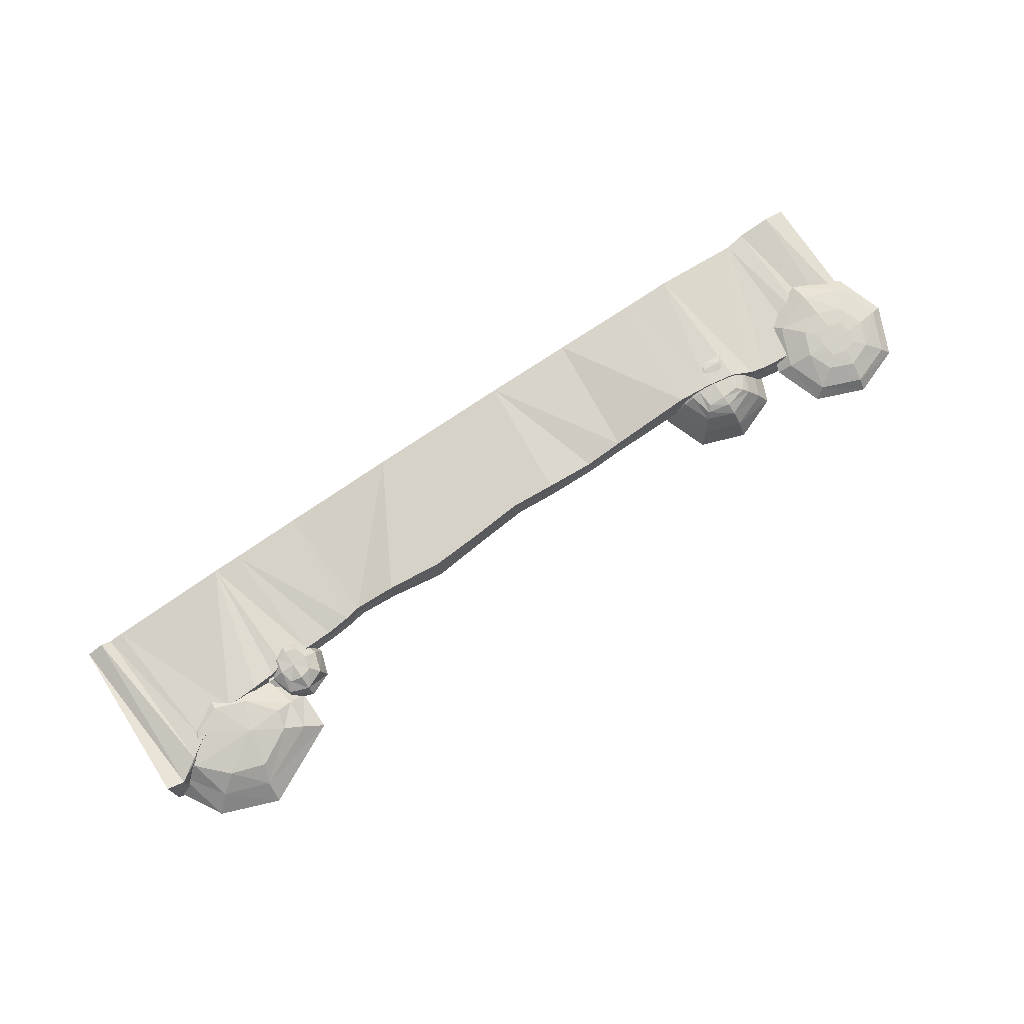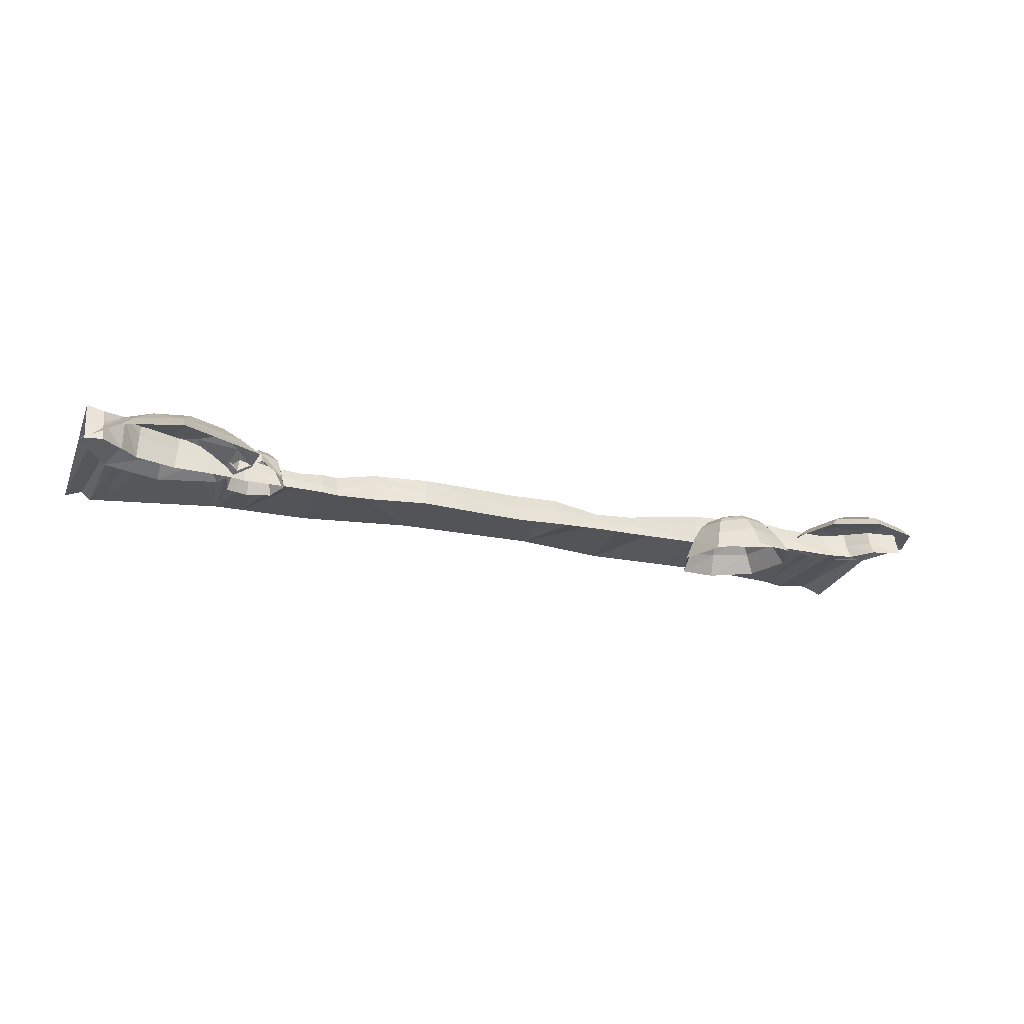
<metadata>
{"format":"obj","ext":"obj","renderer":"f3d","projection":"perspective","resolution":1024,"background":"white","views":[{"elev":78.7,"azim":-33.6,"up":"+Y"},{"elev":-22.4,"azim":-19.7,"up":"+Y"}]}
</metadata>
<code>
g SandSegmentStart
v -10.02 0.3266 -15.04
v -8.981 0.2347 -15.4
v -9.037 -0.3097 -15.31
v -10.06 -0.3097 -14.98
v -8.145 -0.3097 -15.37
v -8.116 0.2982 -15.44
v -7.555 -0.3097 -15.43
v -7.534 0.1349 -15.51
v -7.164 -0.3097 -15.54
v -7.164 0.1349 -15.61
v -6.345 -0.3097 -15.55
v -6.383 -0.005091 -15.62
v -5.646 -0.3097 -15.57
v -5.654 -0.08072 -15.64
v -5.043 -0.3053 -15.62
v -5.028 -0.0756 -15.69
v -4.594 -0.3053 -15.69
v -4.619 -0.09605 -15.76
v -7.525 0.3633 -15.54
v -7.164 0.3633 -15.65
v -5.019 0.2429 -15.73
v -4.634 0.2443 -15.8
v -3.589 0.4252 -15.73
v -3.595 0.1431 -15.7
v -5.657 0.1739 -15.68
v -2.187 0.126 -15.52
v -2.236 -0.3097 -15.42
v -3.611 -0.3097 -15.62
v -2.166 0.4288 -15.59
v -0.7533 0.126 -15.64
v -0.7739 0.4288 -15.67
v 0.5097 0.126 -15.74
v 0.4683 0.4288 -15.77
v 1.643 0.12 -15.66
v 1.622 0.4133 -15.69
v 2.886 0.1586 -15.65
v 2.898 -0.07315 -15.62
v 3.876 -0.02312 -15.65
v 3.84 -0.3097 -15.58
v 5.922 -0.3097 -15.58
v 5.975 0.2027 -15.66
v 6.728 -0.3097 -15.52
v 6.792 0.2027 -15.59
v 2.922 -0.3097 -15.55
v 7.594 -0.3097 -15.4
v 7.594 0.1875 -15.47
v 8.032 -0.3101 -15.2
v 8.077 0.125 -15.26
v 8.515 -0.3318 -15.09
v 8.509 0.04801 -15.18
v 9.826 -0.4479 -14.88
v 9.806 -0.1259 -15.04
v 10.44 -0.4778 -14.74
v 10.42 -0.08829 -14.89
v 10.9 -0.4665 -14.21
v 10.9 -0.1294 -14.37
v 6.819 0.5386 -15.62
v 7.594 0.5095 -15.5
v 8.097 0.4191 -15.29
v 8.507 0.3242 -15.22
v 9.797 0.2141 -15.11
v 11.72 -0.4173 -14.15
v 11.72 0.02902 -14.31
v 10.9 0.2164 -14.43
v 11.72 0.2122 -14.34
v 10.41 0.2854 -14.96
v 5.998 0.5386 -15.69
v 3.895 0.2213 -15.69
v -4.634 0.2443 -15.8
v -4.799 0.2213 -18.85
v -1.872 0.389 -18.83
v -3.589 0.4252 -15.73
v -2.166 0.4288 -15.59
v -0.7739 0.4288 -15.67
v 0.4683 0.4288 -15.77
v 1.833 0.389 -18.83
v 1.622 0.4133 -15.69
v 2.886 0.1586 -15.65
v 3.895 0.2213 -15.69
v 4.131 0.2213 -18.85
v 5.998 0.5386 -15.69
v 6.318 0.2213 -18.83
v 6.819 0.5386 -15.62
v 7.594 0.2213 -18.83
v -5.019 0.2429 -15.73
v -6.635 0.2213 -18.83
v -5.657 0.1739 -15.68
v -6.4 0.2237 -15.66
v -7.333 0.2213 -18.83
v -7.164 0.3633 -15.65
v 7.594 0.5095 -15.5
v 8.097 0.4191 -15.29
v 9.776 0.05938 -18.74
v 8.507 0.3242 -15.22
v 9.797 0.2141 -15.11
v 10.41 0.2854 -14.96
v 10.31 0.01571 -18.83
v 10.9 0.2164 -14.43
v 11.15 0.09624 -18.83
v 11.72 0.2122 -14.34
v 11.72 -0.1104 -18.83
v -7.525 0.3633 -15.54
v -8.103 0.5215 -15.47
v -8.943 0.5793 -15.43
v -10.43 -0.03312 -18.83
v -9.994 0.6143 -15.06
v -10.78 -0.07796 -18.83
v -10.43 0.6496 -14.75
v -11.01 0.1396 -18.83
v -11.01 0.5504 -14.38
v -11.44 -0.02671 -18.83
v -11.44 0.7009 -14.44
v -11.01 0.2443 -14.31
v -10.44 0.5842 -14.7
v -10.48 -0.3097 -14.57
v -11.01 -0.3097 -14.15
v -11.44 0.3098 -14.37
v -11.44 -0.3097 -14.21
v -10.43 0.6496 -14.75
v -9.994 0.6143 -15.06
v -11.44 0.7009 -14.44
v -11.01 0.5504 -14.38
v -8.943 0.5793 -15.43
v -8.103 0.5215 -15.47
v 0.6059 -0.3097 -15.66
v -0.7054 -0.3097 -15.56
v 1.691 -0.3097 -15.58
v -6.4 0.2237 -15.66
v 6.335 0.3625 -15.58
v 6.474 0.3486 -16.16
v 6.598 0.4344 -16.02
v 6.562 0.434 -15.58
v 7.037 0.455 -16.29
v 7.616 0.4576 -16.16
v 7.47 0.5185 -16.02
v 7.028 0.5136 -16.05
v 7.749 0.4062 -15.58
v 7.624 0.3951 -15.01
v 7.476 0.4742 -15.14
v 7.5 0.422 -15.58
v 7.047 0.409 -14.87
v 6.482 0.3115 -15.01
v 6.604 0.406 -15.14
v 7.034 0.4831 -15.11
v 7.024 0.4689 -15.58
v 7.034 0.4831 -15.11
v 6.604 0.406 -15.14
v 6.562 0.434 -15.58
v 7.028 0.5136 -16.05
v 6.598 0.4344 -16.02
v 7.127 -0.1598 -14.34
v 6.216 -0.3077 -14.69
v 6.384 0.1577 -14.9
v 7.074 0.2161 -14.61
v 8.38 -0.0676 -15.61
v 8.051 -0.1683 -14.69
v 7.761 0.2549 -14.9
v 8.041 0.2824 -15.59
v 7.109 -0.08013 -16.89
v 8.038 -0.06809 -16.54
v 7.751 0.3342 -16.28
v 7.061 0.2795 -16.57
v 5.856 -0.2429 -15.6
v 6.203 -0.248 -16.53
v 6.374 0.2025 -16.28
v 6.094 0.152 -15.59
v 5.623 -0.8086 -15.62
v 6.046 -0.7706 -16.74
v 6.203 -0.248 -16.53
v 5.856 -0.2429 -15.6
v 6.062 -0.8404 -14.5
v 5.623 -0.8086 -15.62
v 5.856 -0.2429 -15.6
v 6.216 -0.3077 -14.69
v 6.216 -0.3077 -14.69
v 5.856 -0.2429 -15.6
v 6.094 0.152 -15.59
v 6.384 0.1577 -14.9
v 7.153 -0.6149 -17.18
v 8.276 -0.5595 -16.75
v 8.038 -0.06809 -16.54
v 7.109 -0.08013 -16.89
v 6.046 -0.7706 -16.74
v 7.153 -0.6149 -17.18
v 7.109 -0.08013 -16.89
v 6.203 -0.248 -16.53
v 6.203 -0.248 -16.53
v 7.109 -0.08013 -16.89
v 7.061 0.2795 -16.57
v 6.374 0.2025 -16.28
v 8.703 -0.5656 -15.63
v 8.292 -0.6494 -14.51
v 8.051 -0.1683 -14.69
v 8.38 -0.0676 -15.61
v 8.276 -0.5595 -16.75
v 8.703 -0.5656 -15.63
v 8.38 -0.0676 -15.61
v 8.038 -0.06809 -16.54
v 8.038 -0.06809 -16.54
v 8.38 -0.0676 -15.61
v 8.041 0.2824 -15.59
v 7.751 0.3342 -16.28
v 7.174 -0.7112 -14.08
v 6.062 -0.8404 -14.5
v 6.216 -0.3077 -14.69
v 7.127 -0.1598 -14.34
v 8.292 -0.6494 -14.51
v 7.174 -0.7112 -14.08
v 7.127 -0.1598 -14.34
v 8.051 -0.1683 -14.69
v 8.051 -0.1683 -14.69
v 7.127 -0.1598 -14.34
v 7.074 0.2161 -14.61
v 7.761 0.2549 -14.9
v 7.5 0.422 -15.58
v 7.476 0.4742 -15.14
v 7.034 0.4831 -15.11
v 7.024 0.4689 -15.58
v 7.47 0.5185 -16.02
v 7.5 0.422 -15.58
v 7.024 0.4689 -15.58
v 7.028 0.5136 -16.05
v 7.074 0.2161 -14.61
v 6.384 0.1577 -14.9
v 6.482 0.3115 -15.01
v 7.047 0.409 -14.87
v 7.761 0.2549 -14.9
v 7.074 0.2161 -14.61
v 7.047 0.409 -14.87
v 7.624 0.3951 -15.01
v 7.624 0.3951 -15.01
v 7.047 0.409 -14.87
v 7.034 0.4831 -15.11
v 7.476 0.4742 -15.14
v 8.041 0.2824 -15.59
v 7.761 0.2549 -14.9
v 7.624 0.3951 -15.01
v 7.749 0.4062 -15.58
v 7.751 0.3342 -16.28
v 8.041 0.2824 -15.59
v 7.749 0.4062 -15.58
v 7.616 0.4576 -16.16
v 7.616 0.4576 -16.16
v 7.749 0.4062 -15.58
v 7.5 0.422 -15.58
v 7.47 0.5185 -16.02
v 7.061 0.2795 -16.57
v 7.751 0.3342 -16.28
v 7.616 0.4576 -16.16
v 7.037 0.455 -16.29
v 6.374 0.2025 -16.28
v 7.061 0.2795 -16.57
v 7.037 0.455 -16.29
v 6.474 0.3486 -16.16
v 6.474 0.3486 -16.16
v 7.037 0.455 -16.29
v 7.028 0.5136 -16.05
v 6.598 0.4344 -16.02
v 6.094 0.152 -15.59
v 6.374 0.2025 -16.28
v 6.474 0.3486 -16.16
v 6.335 0.3625 -15.58
v 6.384 0.1577 -14.9
v 6.094 0.152 -15.59
v 6.335 0.3625 -15.58
v 6.482 0.3115 -15.01
v 6.482 0.3115 -15.01
v 6.335 0.3625 -15.58
v 6.562 0.434 -15.58
v 6.604 0.406 -15.14
v -6.926 0.3969 -15.44
v -6.921 0.3867 -15.03
v -7.224 0.2913 -15.1
v -7.294 0.3808 -15.44
v -6.259 0.07996 -15.46
v -6.423 0.118 -14.94
v -6.615 0.3559 -15.12
v -6.551 0.3797 -15.45
v -6.927 0.1766 -16.19
v -6.451 0.1279 -15.98
v -6.629 0.3941 -15.78
v -6.927 0.4337 -15.86
v -7.582 0.1689 -15.44
v -7.403 0.1073 -15.98
v -7.224 0.3981 -15.78
v -7.294 0.3808 -15.44
v -6.615 0.3559 -15.12
v -6.423 0.118 -14.94
v -6.917 0.1705 -14.71
v -6.921 0.3867 -15.03
v -7.728 0.2144 -15.44
v -7.507 -0.3883 -16.1
v -7.403 0.1073 -15.98
v -7.582 0.1689 -15.44
v -7.506 -0.3947 -14.78
v -7.728 0.2144 -15.44
v -7.582 0.1689 -15.44
v -7.403 0.1279 -14.9
v -6.928 -0.3658 -16.35
v -6.35 -0.3947 -16.1
v -6.451 0.1279 -15.98
v -6.927 0.1766 -16.19
v -7.507 -0.3883 -16.1
v -6.928 -0.3658 -16.35
v -6.927 0.1766 -16.19
v -7.403 0.1073 -15.98
v -7.403 0.1279 -14.9
v -7.582 0.1689 -15.44
v -7.294 0.3808 -15.44
v -7.224 0.2913 -15.1
v -6.114 -0.3659 -15.46
v -6.317 -0.3947 -14.82
v -6.423 0.118 -14.94
v -6.259 0.07996 -15.46
v -6.35 -0.3947 -16.1
v -6.114 -0.3659 -15.46
v -6.259 0.07996 -15.46
v -6.451 0.1279 -15.98
v -7.224 0.3981 -15.78
v -7.403 0.1073 -15.98
v -6.927 0.1766 -16.19
v -6.927 0.4337 -15.86
v -6.903 -0.1198 -14.54
v -7.506 -0.3947 -14.78
v -7.403 0.1279 -14.9
v -6.917 0.1705 -14.71
v -6.317 -0.3947 -14.82
v -6.903 -0.1198 -14.54
v -6.917 0.1705 -14.71
v -6.423 0.118 -14.94
v -6.629 0.3941 -15.78
v -6.451 0.1279 -15.98
v -6.259 0.07996 -15.46
v -6.551 0.3797 -15.45
v -6.917 0.1705 -14.71
v -7.403 0.1279 -14.9
v -7.224 0.2913 -15.1
v -6.921 0.3867 -15.03
v -6.926 0.3969 -15.44
v -6.551 0.3797 -15.45
v -6.615 0.3559 -15.12
v -6.921 0.3867 -15.03
v -6.629 0.3941 -15.78
v -6.927 0.4337 -15.86
v -7.224 0.3981 -15.78
v -6.927 0.4337 -15.86
v -6.926 0.3969 -15.44
v -7.294 0.3808 -15.44
v -8.818 0.6067 -14.55
v -8.975 0.4045 -13.6
v -9.846 0.4584 -13.88
v -10.54 0.5476 -14.57
v -7.545 0.1559 -14.66
v -7.584 0.08576 -13.91
v -8.039 0.431 -14.12
v -7.92 0.479 -14.6
v -9.279 0.3097 -16.15
v -8.163 0.217 -15.75
v -8.511 0.5715 -15.3
v -9.291 0.6209 -15.58
v -11.03 0.2441 -14.63
v -10.36 0.2585 -15.73
v -9.994 0.6076 -15.28
v -10.54 0.5476 -14.57
v -8.039 0.431 -14.12
v -7.584 0.08576 -13.91
v -9.175 0.09947 -13.15
v -8.975 0.4045 -13.6
v -11.54 -0.1613 -14.67
v -10.73 -0.1304 -16.14
v -10.36 0.2585 -15.73
v -11.03 0.2441 -14.63
v -10.71 -0.2748 -13.2
v -11.54 -0.1613 -14.67
v -11.03 0.2441 -14.63
v -10.31 0.1193 -13.55
v -9.262 -0.1076 -16.71
v -7.786 -0.183 -16.16
v -8.163 0.217 -15.75
v -9.279 0.3097 -16.15
v -10.73 -0.1304 -16.14
v -9.262 -0.1076 -16.71
v -9.279 0.3097 -16.15
v -10.36 0.2585 -15.73
v -10.31 0.1193 -13.55
v -11.03 0.2441 -14.63
v -10.54 0.5476 -14.57
v -9.846 0.4584 -13.88
v -7.151 -0.2798 -14.69
v -7.14 -0.3315 -13.69
v -7.584 0.08576 -13.91
v -7.545 0.1559 -14.66
v -7.786 -0.183 -16.16
v -7.151 -0.2798 -14.69
v -7.545 0.1559 -14.66
v -8.163 0.217 -15.75
v -9.994 0.6076 -15.28
v -10.36 0.2585 -15.73
v -9.279 0.3097 -16.15
v -9.291 0.6209 -15.58
v -9.234 -0.3078 -12.65
v -10.71 -0.2748 -13.2
v -10.31 0.1193 -13.55
v -9.175 0.09947 -13.15
v -7.14 -0.3315 -13.69
v -9.234 -0.3078 -12.65
v -9.175 0.09947 -13.15
v -7.584 0.08576 -13.91
v -8.511 0.5715 -15.3
v -8.163 0.217 -15.75
v -7.545 0.1559 -14.66
v -7.92 0.479 -14.6
v -9.175 0.09947 -13.15
v -10.31 0.1193 -13.55
v -9.846 0.4584 -13.88
v -8.975 0.4045 -13.6
v -8.818 0.6067 -14.55
v -7.92 0.479 -14.6
v -8.039 0.431 -14.12
v -8.975 0.4045 -13.6
v -8.818 0.6067 -14.55
v -9.291 0.6209 -15.58
v -8.511 0.5715 -15.3
v -7.92 0.479 -14.6
v -9.994 0.6076 -15.28
v -9.291 0.6209 -15.58
v -8.818 0.6067 -14.55
v -10.54 0.5476 -14.57
v 10.61 0.5603 -14.73
v 10.61 0.5442 -14.32
v 10.27 0.5428 -14.41
v 10.19 0.5612 -14.75
v 10.95 0.5371 -14.41
v 11.03 0.5543 -14.74
v 10.95 0.5593 -15.09
v 10.61 0.5713 -15.16
v 10.27 0.565 -15.09
v 10.57 0.2528 -13.44
v 9.551 0.2579 -13.85
v 9.987 0.4842 -14.16
v 10.6 0.4704 -13.9
v 11.99 0.3238 -14.84
v 11.6 0.2248 -13.83
v 11.22 0.4737 -14.16
v 11.47 0.4922 -14.77
v 10.6 0.4168 -16.26
v 11.62 0.3625 -15.87
v 11.22 0.5151 -15.39
v 10.61 0.5289 -15.64
v 9.178 0.2666 -14.86
v 9.57 0.3341 -15.89
v 9.991 0.5256 -15.39
v 9.734 0.5071 -14.78
v 8.853 0.02176 -14.92
v 9.338 0.1147 -16.16
v 9.57 0.3341 -15.89
v 9.178 0.2666 -14.86
v 9.315 0.000795 -13.68
v 8.853 0.02176 -14.92
v 9.178 0.2666 -14.86
v 9.551 0.2579 -13.85
v 9.551 0.2579 -13.85
v 9.178 0.2666 -14.86
v 9.734 0.5071 -14.78
v 9.987 0.4842 -14.16
v 10.59 0.1642 -16.72
v 11.83 0.119 -16.14
v 11.62 0.3625 -15.87
v 10.6 0.4168 -16.26
v 9.338 0.1147 -16.16
v 10.59 0.1642 -16.72
v 10.6 0.4168 -16.26
v 9.57 0.3341 -15.89
v 9.57 0.3341 -15.89
v 10.6 0.4168 -16.26
v 10.61 0.5289 -15.64
v 9.991 0.5256 -15.39
v 12.29 0.06208 -14.9
v 11.8 -0.03805 -13.67
v 11.6 0.2248 -13.83
v 11.99 0.3238 -14.84
v 11.83 0.119 -16.14
v 12.29 0.06208 -14.9
v 11.99 0.3238 -14.84
v 11.62 0.3625 -15.87
v 11.62 0.3625 -15.87
v 11.99 0.3238 -14.84
v 11.47 0.4922 -14.77
v 11.22 0.5151 -15.39
v 10.56 -0.01992 -13.2
v 9.315 0.000795 -13.68
v 9.551 0.2579 -13.85
v 10.57 0.2528 -13.44
v 11.8 -0.03805 -13.67
v 10.56 -0.01992 -13.2
v 10.57 0.2528 -13.44
v 11.6 0.2248 -13.83
v 11.6 0.2248 -13.83
v 10.57 0.2528 -13.44
v 10.6 0.4704 -13.9
v 11.22 0.4737 -14.16
v 10.6 0.4704 -13.9
v 9.987 0.4842 -14.16
v 10.27 0.5428 -14.41
v 10.61 0.5442 -14.32
v 11.22 0.4737 -14.16
v 10.6 0.4704 -13.9
v 10.61 0.5442 -14.32
v 10.95 0.5371 -14.41
v 11.47 0.4922 -14.77
v 11.22 0.4737 -14.16
v 10.95 0.5371 -14.41
v 11.03 0.5543 -14.74
v 11.22 0.5151 -15.39
v 11.47 0.4922 -14.77
v 11.03 0.5543 -14.74
v 10.95 0.5593 -15.09
v 10.61 0.5289 -15.64
v 11.22 0.5151 -15.39
v 10.95 0.5593 -15.09
v 10.61 0.5713 -15.16
v 9.991 0.5256 -15.39
v 10.61 0.5289 -15.64
v 10.61 0.5713 -15.16
v 10.27 0.565 -15.09
v 9.734 0.5071 -14.78
v 9.991 0.5256 -15.39
v 10.27 0.565 -15.09
v 10.19 0.5612 -14.75
v 9.987 0.4842 -14.16
v 9.734 0.5071 -14.78
v 10.19 0.5612 -14.75
v 10.27 0.5428 -14.41
g SandSegmentStart_0
f 3 2 1
f 4 3 1
f 3 5 2
f 5 6 2
f 5 7 6
f 7 8 6
f 7 9 8
f 9 10 8
f 9 11 10
f 11 12 10
f 11 13 12
f 13 14 12
f 13 15 14
f 15 16 14
f 15 17 16
f 17 18 16
f 8 10 19
f 10 20 19
f 10 12 20
f 16 18 21
f 18 22 21
f 23 22 18
f 24 23 18
f 24 18 17
f 16 21 25
f 14 16 25
f 24 26 23
f 27 26 24
f 28 27 24
f 28 24 17
f 26 29 23
f 29 26 30
f 31 29 30
f 31 30 32
f 33 31 32
f 33 32 34
f 35 33 34
f 36 35 34
f 37 36 34
f 37 38 36
f 39 38 37
f 39 40 38
f 40 41 38
f 40 42 41
f 42 43 41
f 44 39 37
f 42 45 43
f 45 46 43
f 45 47 46
f 47 48 46
f 47 49 48
f 49 50 48
f 49 51 50
f 51 52 50
f 51 53 52
f 53 54 52
f 53 55 54
f 55 56 54
f 43 46 57
f 46 58 57
f 46 48 58
f 48 50 59
f 48 59 58
f 50 60 59
f 50 52 60
f 52 61 60
f 52 54 61
f 56 55 62
f 63 56 62
f 64 56 63
f 65 64 63
f 56 64 66
f 54 56 66
f 54 66 61
f 43 57 67
f 41 43 67
f 41 67 68
f 38 41 68
f 38 68 36
f 71 70 69
f 72 71 69
f 72 73 71
f 71 73 74
f 71 74 75
f 76 71 75
f 76 75 77
f 78 76 77
f 78 79 76
f 79 80 76
f 79 81 80
f 81 82 80
f 81 83 82
f 83 84 82
f 85 69 70
f 85 70 86
f 87 85 86
f 86 88 87
f 88 86 89
f 90 88 89
f 83 91 84
f 91 92 84
f 92 93 84
f 92 94 93
f 94 95 93
f 95 96 93
f 96 97 93
f 96 98 97
f 98 99 97
f 99 98 100
f 101 99 100
f 102 90 89
f 102 89 103
f 104 103 89
f 104 89 105
f 105 106 104
f 105 107 106
f 107 108 106
f 108 107 109
f 110 108 109
f 110 109 111
f 112 110 111
f 115 114 113
f 116 115 113
f 116 113 117
f 118 116 117
f 114 115 4
f 1 114 4
f 119 114 1
f 120 119 1
f 117 113 121
f 113 122 121
f 114 119 122
f 113 114 122
f 1 2 120
f 2 123 120
f 2 6 123
f 6 124 123
f 6 8 124
f 8 19 124
f 30 126 125
f 32 30 125
f 30 26 126
f 26 27 126
f 32 125 127
f 34 32 127
f 37 34 127
f 44 37 127
f 14 25 128
f 12 14 128
f 12 128 20
f 131 130 129
f 132 131 129
f 135 134 133
f 136 135 133
f 139 138 137
f 140 139 137
f 143 142 141
f 144 143 141
f 147 146 145
f 148 147 145
f 148 145 149
f 150 148 149
f 153 152 151
f 154 153 151
f 157 156 155
f 158 157 155
f 161 160 159
f 162 161 159
f 165 164 163
f 166 165 163
f 169 168 167
f 170 169 167
f 173 172 171
f 174 173 171
f 177 176 175
f 178 177 175
f 181 180 179
f 182 181 179
f 185 184 183
f 186 185 183
f 189 188 187
f 190 189 187
f 193 192 191
f 194 193 191
f 197 196 195
f 198 197 195
f 201 200 199
f 202 201 199
f 205 204 203
f 206 205 203
f 209 208 207
f 210 209 207
f 213 212 211
f 214 213 211
f 217 216 215
f 218 217 215
f 221 220 219
f 222 221 219
f 225 224 223
f 226 225 223
f 229 228 227
f 230 229 227
f 233 232 231
f 234 233 231
f 237 236 235
f 238 237 235
f 241 240 239
f 242 241 239
f 245 244 243
f 246 245 243
f 249 248 247
f 250 249 247
f 253 252 251
f 254 253 251
f 257 256 255
f 258 257 255
f 261 260 259
f 262 261 259
f 265 264 263
f 266 265 263
f 269 268 267
f 270 269 267
f 273 272 271
f 274 273 271
f 277 276 275
f 278 277 275
f 281 280 279
f 282 281 279
f 285 284 283
f 286 285 283
f 289 288 287
f 290 289 287
f 293 292 291
f 294 293 291
f 297 296 295
f 298 297 295
f 301 300 299
f 302 301 299
f 305 304 303
f 306 305 303
f 309 308 307
f 310 309 307
f 313 312 311
f 314 313 311
f 317 316 315
f 318 317 315
f 321 320 319
f 322 321 319
f 325 324 323
f 326 325 323
f 329 328 327
f 330 329 327
f 333 332 331
f 334 333 331
f 337 336 335
f 338 337 335
f 341 340 339
f 342 341 339
f 340 343 339
f 343 344 339
f 347 346 345
f 348 347 345
f 351 350 349
f 352 351 349
f 355 354 353
f 356 355 353
f 359 358 357
f 360 359 357
f 363 362 361
f 364 363 361
f 367 366 365
f 368 367 365
f 371 370 369
f 372 371 369
f 375 374 373
f 376 375 373
f 379 378 377
f 380 379 377
f 383 382 381
f 384 383 381
f 387 386 385
f 388 387 385
f 391 390 389
f 392 391 389
f 395 394 393
f 396 395 393
f 399 398 397
f 400 399 397
f 403 402 401
f 404 403 401
f 407 406 405
f 408 407 405
f 411 410 409
f 412 411 409
f 415 414 413
f 416 415 413
f 419 418 417
f 420 419 417
f 423 422 421
f 424 423 421
f 427 426 425
f 428 427 425
f 431 430 429
f 432 431 429
f 430 433 429
f 433 434 429
f 434 435 429
f 435 436 429
f 429 436 437
f 432 429 437
f 440 439 438
f 441 440 438
f 444 443 442
f 445 444 442
f 448 447 446
f 449 448 446
f 452 451 450
f 453 452 450
f 456 455 454
f 457 456 454
f 460 459 458
f 461 460 458
f 464 463 462
f 465 464 462
f 468 467 466
f 469 468 466
f 472 471 470
f 473 472 470
f 476 475 474
f 477 476 474
f 480 479 478
f 481 480 478
f 484 483 482
f 485 484 482
f 488 487 486
f 489 488 486
f 492 491 490
f 493 492 490
f 496 495 494
f 497 496 494
f 500 499 498
f 501 500 498
f 504 503 502
f 505 504 502
f 508 507 506
f 509 508 506
f 512 511 510
f 513 512 510
f 516 515 514
f 517 516 514
f 520 519 518
f 521 520 518
f 524 523 522
f 525 524 522
f 528 527 526
f 529 528 526
f 532 531 530
f 533 532 530

</code>
